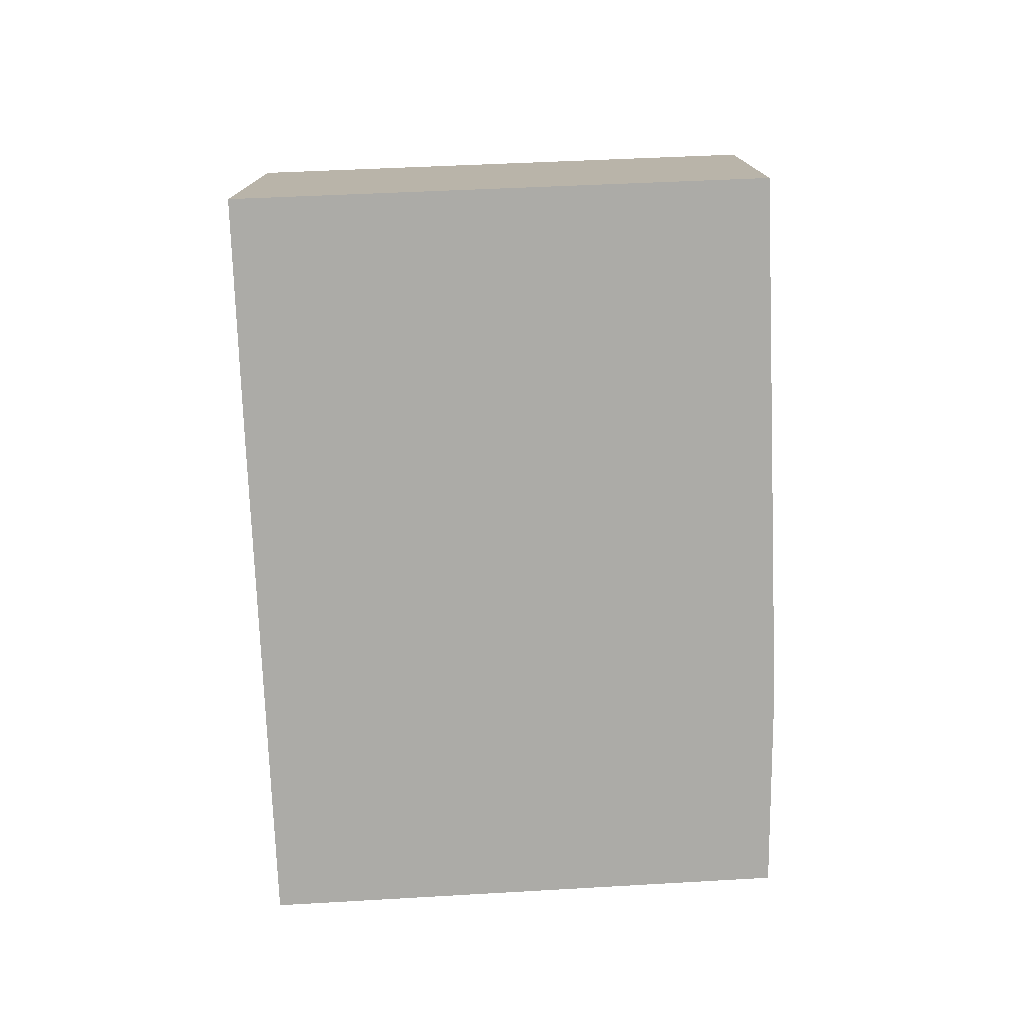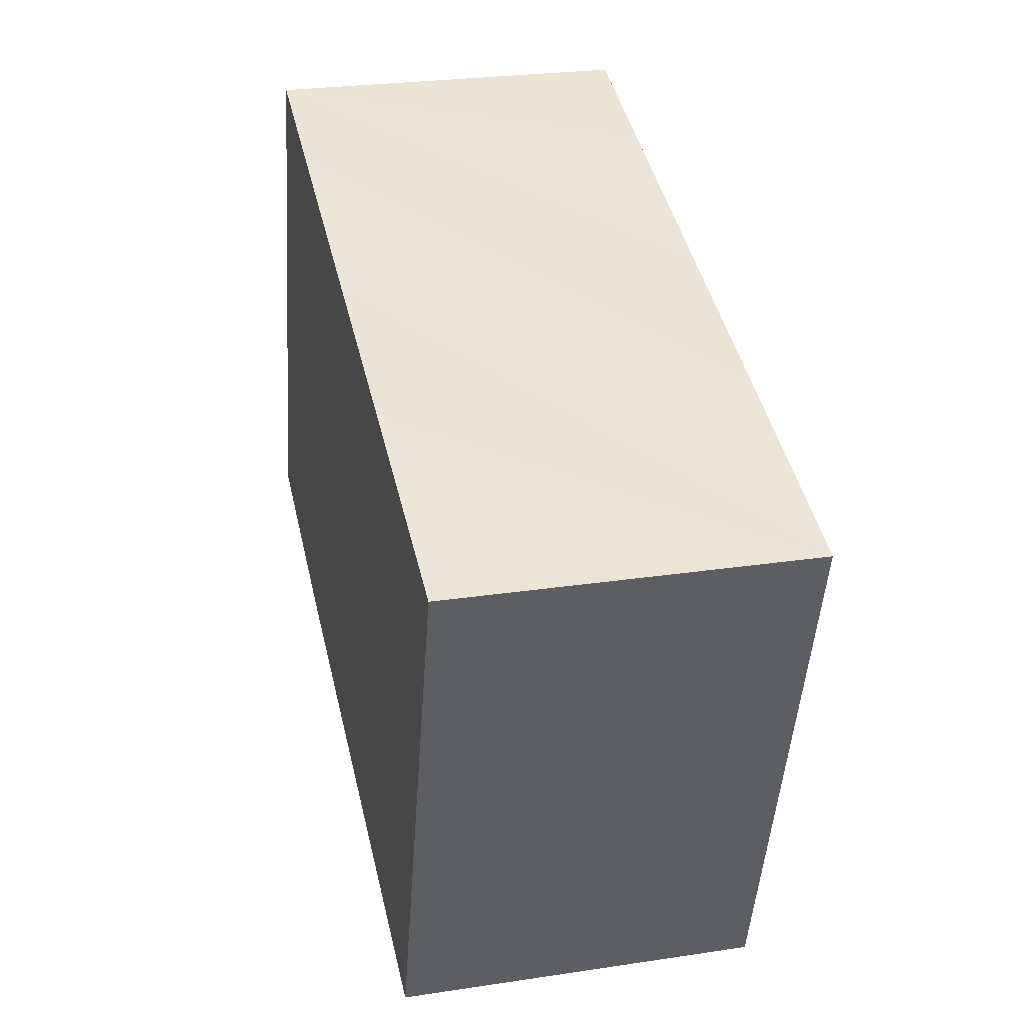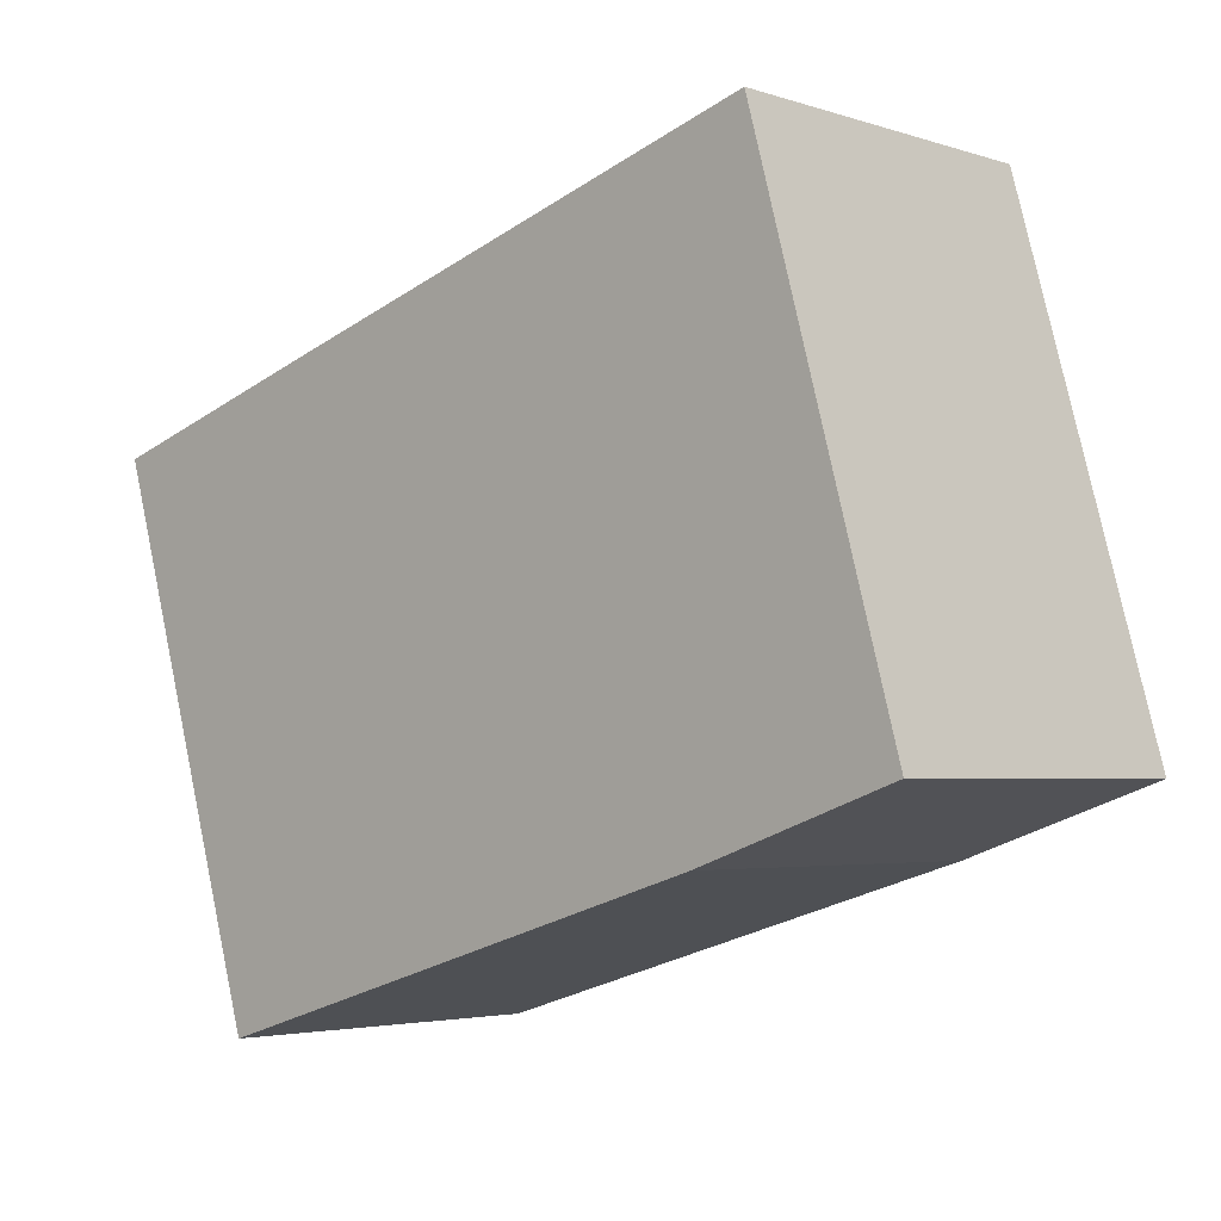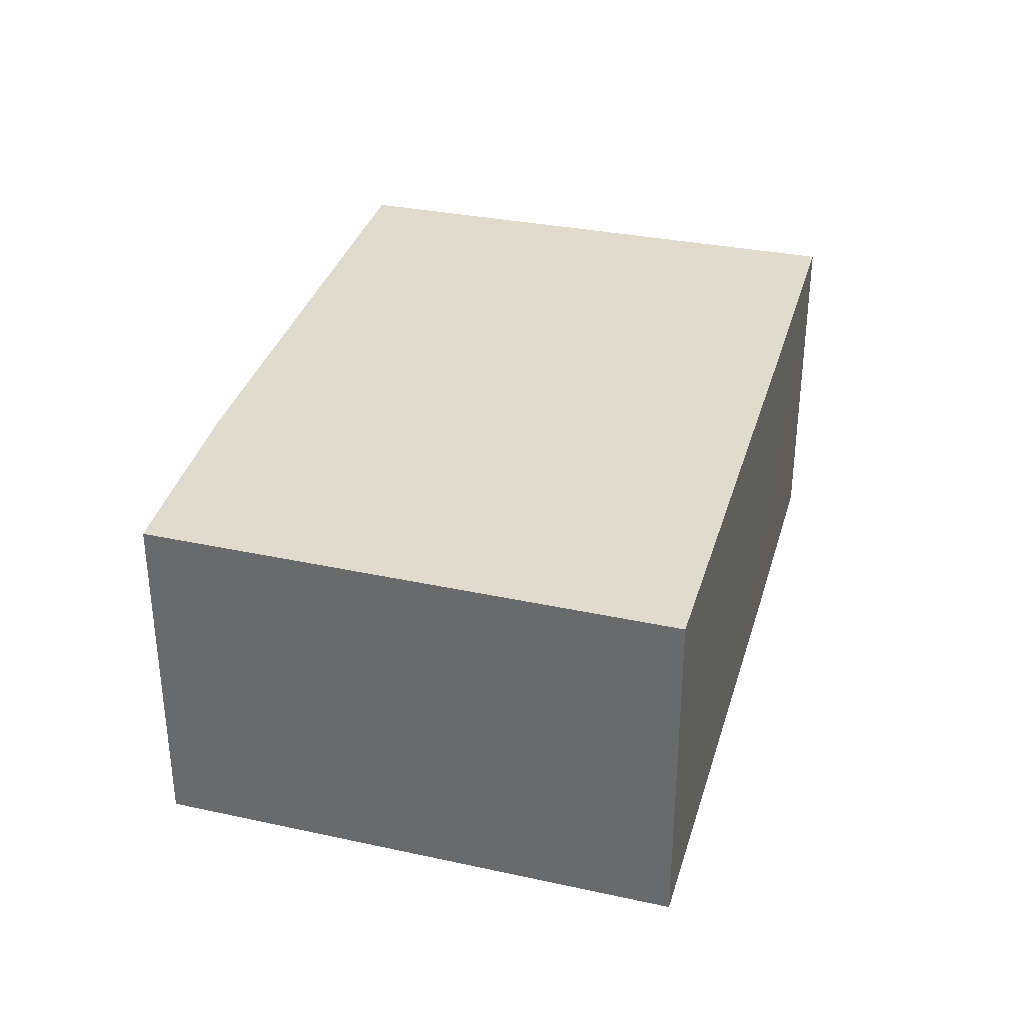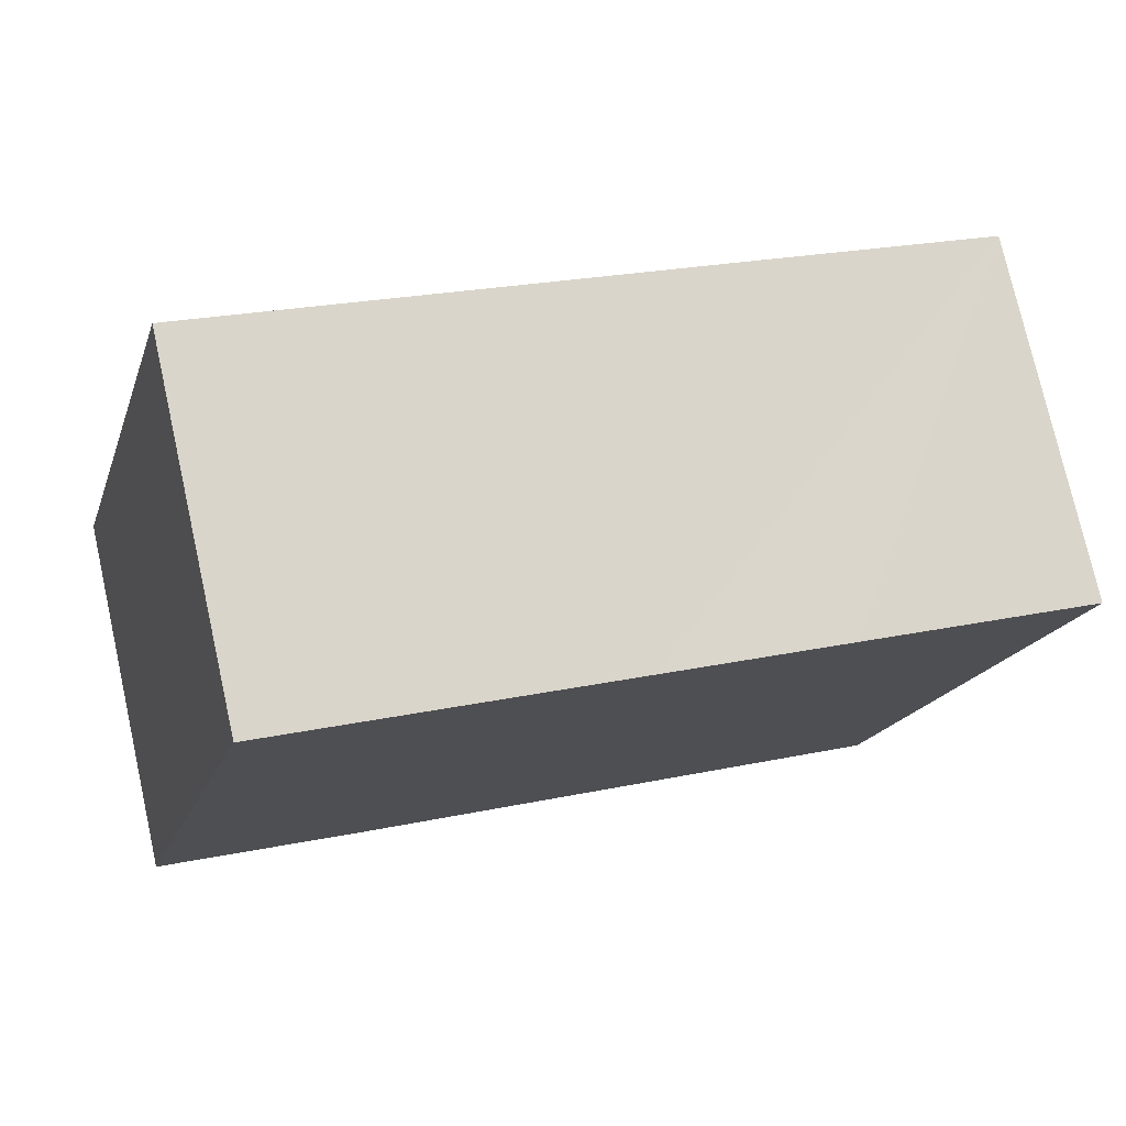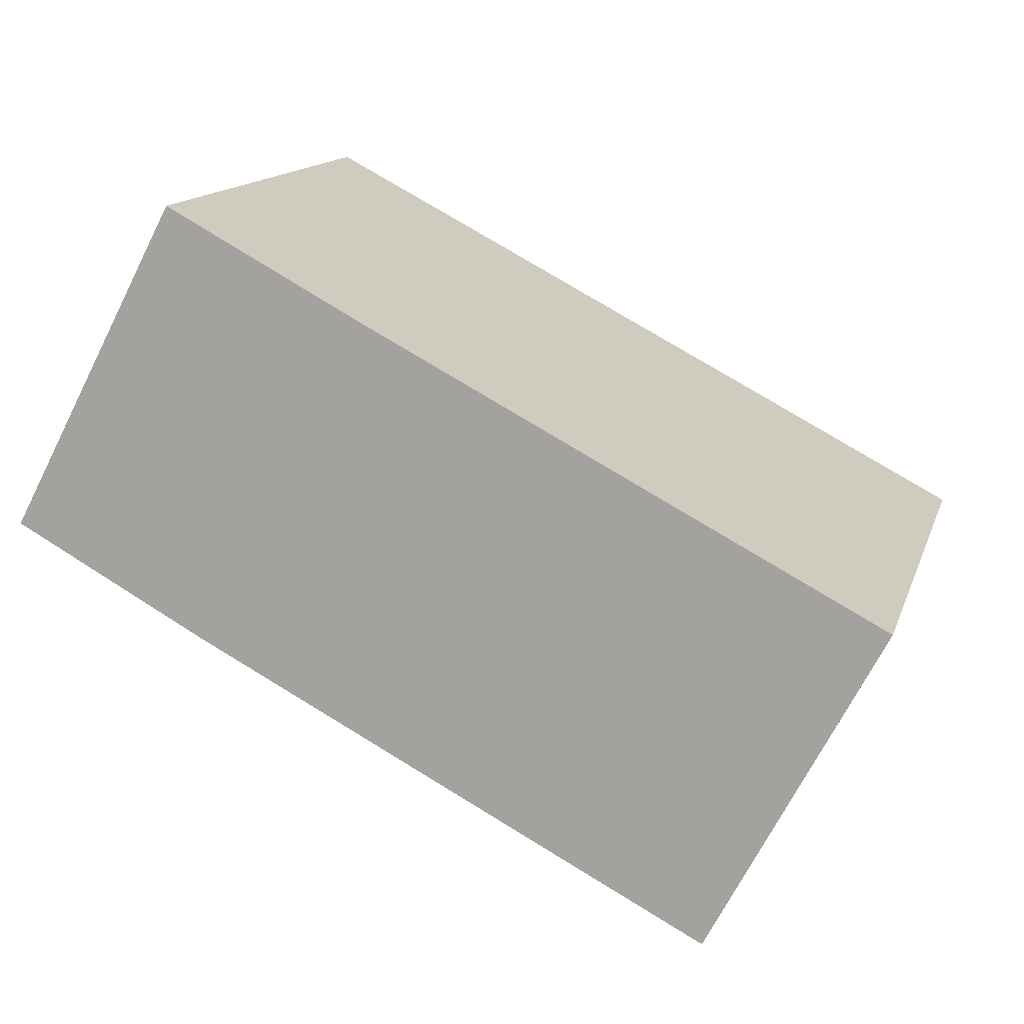
<metadata>
{"format":"obj","ext":"obj","renderer":"f3d","projection":"perspective","resolution":1024,"background":"white","views":[{"elev":-76.3,"azim":109.0,"up":"+Y"},{"elev":26.4,"azim":76.7,"up":"+Z"},{"elev":-3.6,"azim":-137.2,"up":"+Z"},{"elev":33.9,"azim":-57.9,"up":"+Y"},{"elev":76.0,"azim":-12.6,"up":"+Z"},{"elev":-69.1,"azim":-26.8,"up":"+Z"}]}
</metadata>
<code>
v  0.659 1.598 2.374
v  0.911 1.598 -0.316
v  0 1.598 9.785e-17
v  2.204 1.598 -0.706
v  3.327 1.598 -1.044
v  4.052 1.598 1.361
v  1.229 1.598 2.205
v  2.204 1.598 1.915
v  3.016 1.598 1.674
v  0.659 -1.454e-16 2.374
v  1.229 -1.35e-16 2.205
v  2.204 -1.173e-16 1.915
v  3.016 -1.025e-16 1.674
v  4.052 -8.334e-17 1.361
v  3.327 6.393e-17 -1.044
v  2.204 4.323e-17 -0.706
v  0.911 1.935e-17 -0.316
v  0 0 0
g defaultobject
f 1 2 3
f 2 1 4
f 4 1 5
f 5 1 6
f 6 1 7
f 6 7 8
f 6 8 9
f 10 7 1
f 7 10 8
f 8 10 11
f 8 11 9
f 9 11 12
f 9 12 6
f 6 12 13
f 6 13 14
f 14 5 6
f 5 14 15
f 15 4 5
f 4 15 2
f 2 15 16
f 2 16 17
f 17 3 2
f 3 17 18
f 18 1 3
f 1 18 10
f 13 15 14
f 15 13 16
f 16 13 12
f 16 12 17
f 17 12 11
f 17 11 18
f 18 11 10

</code>
